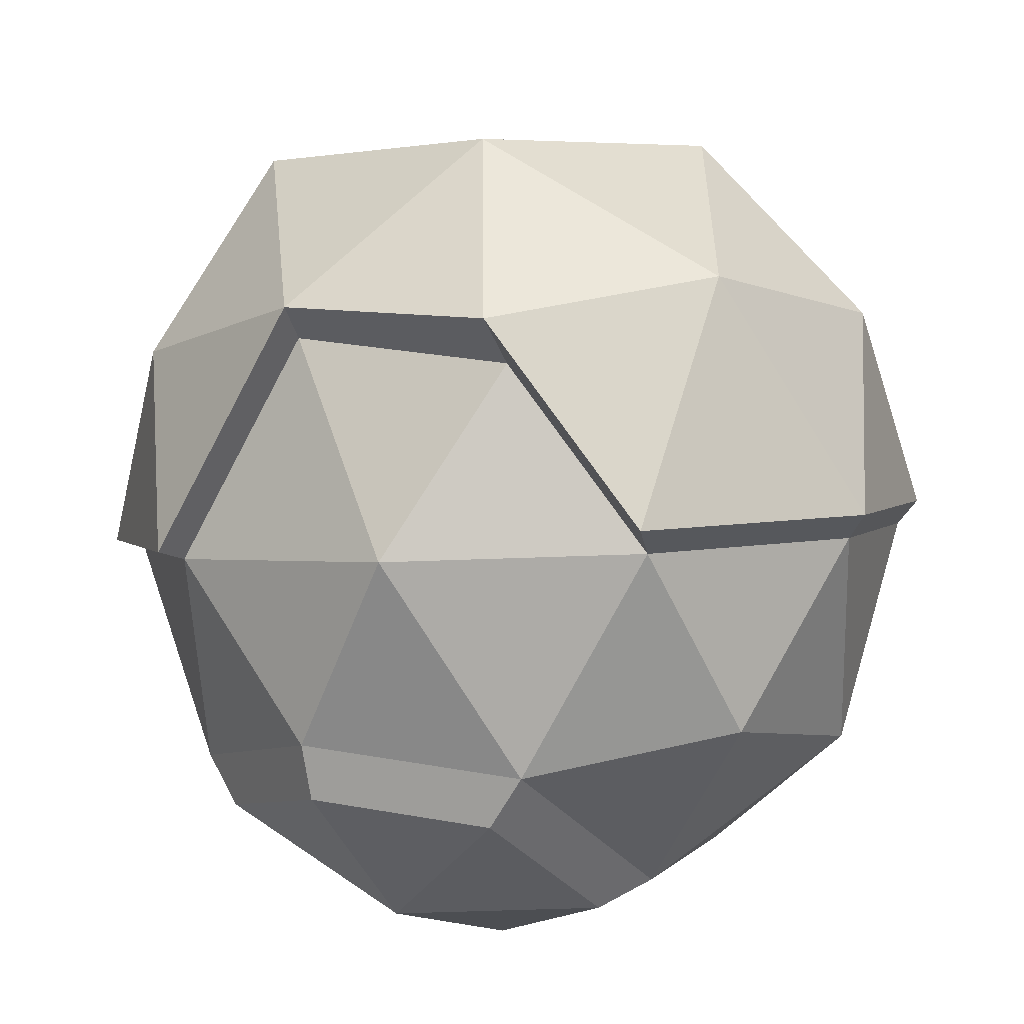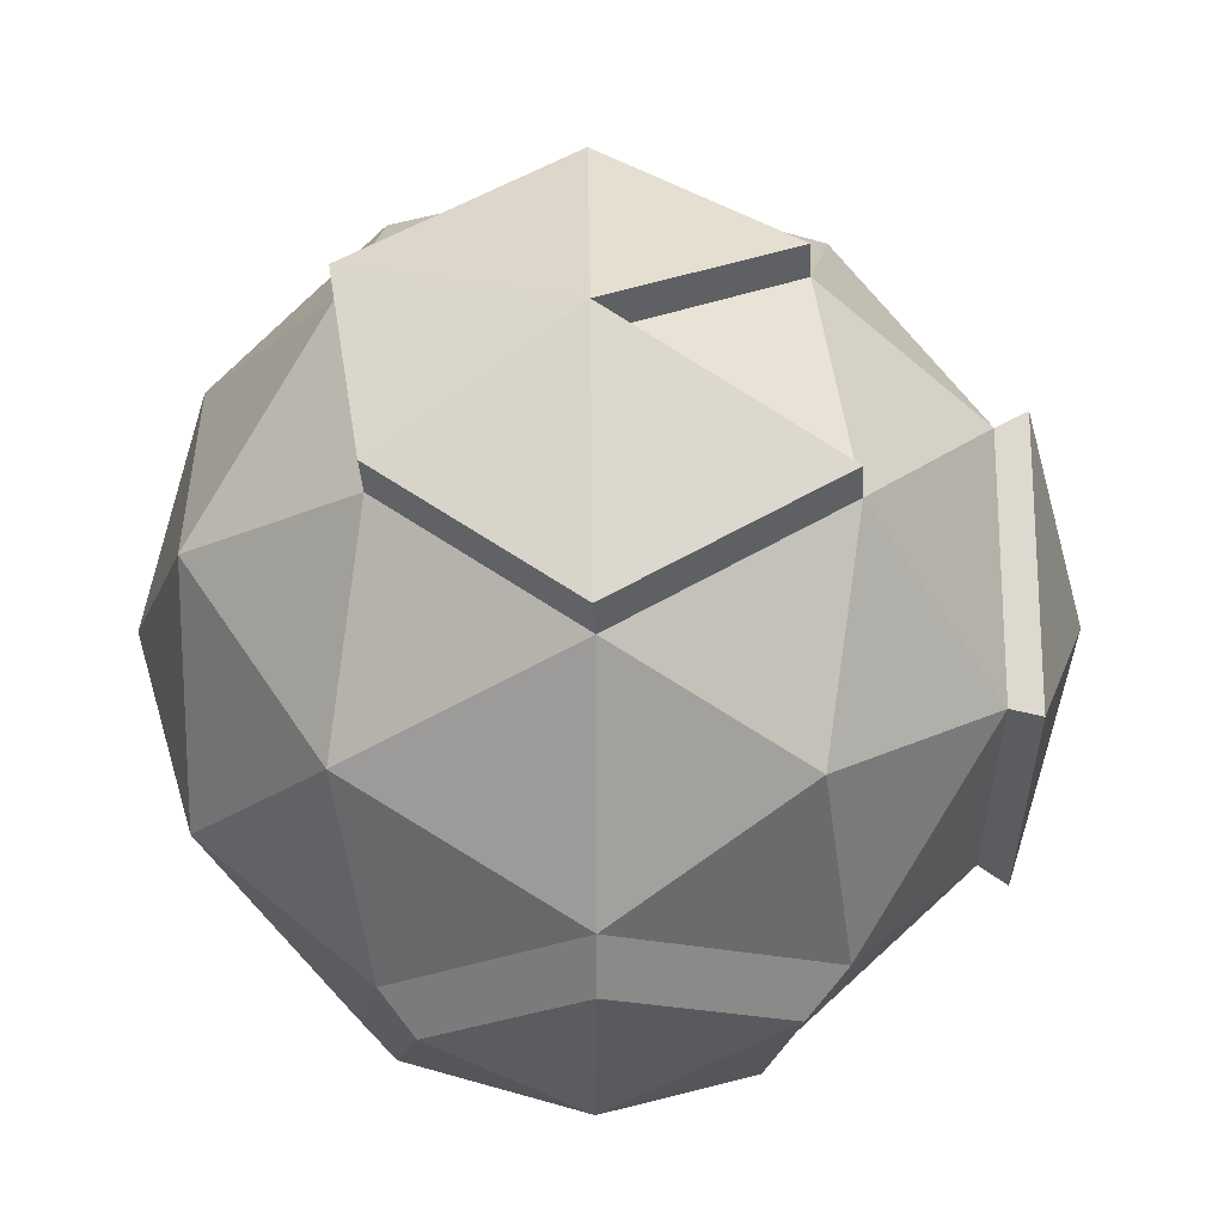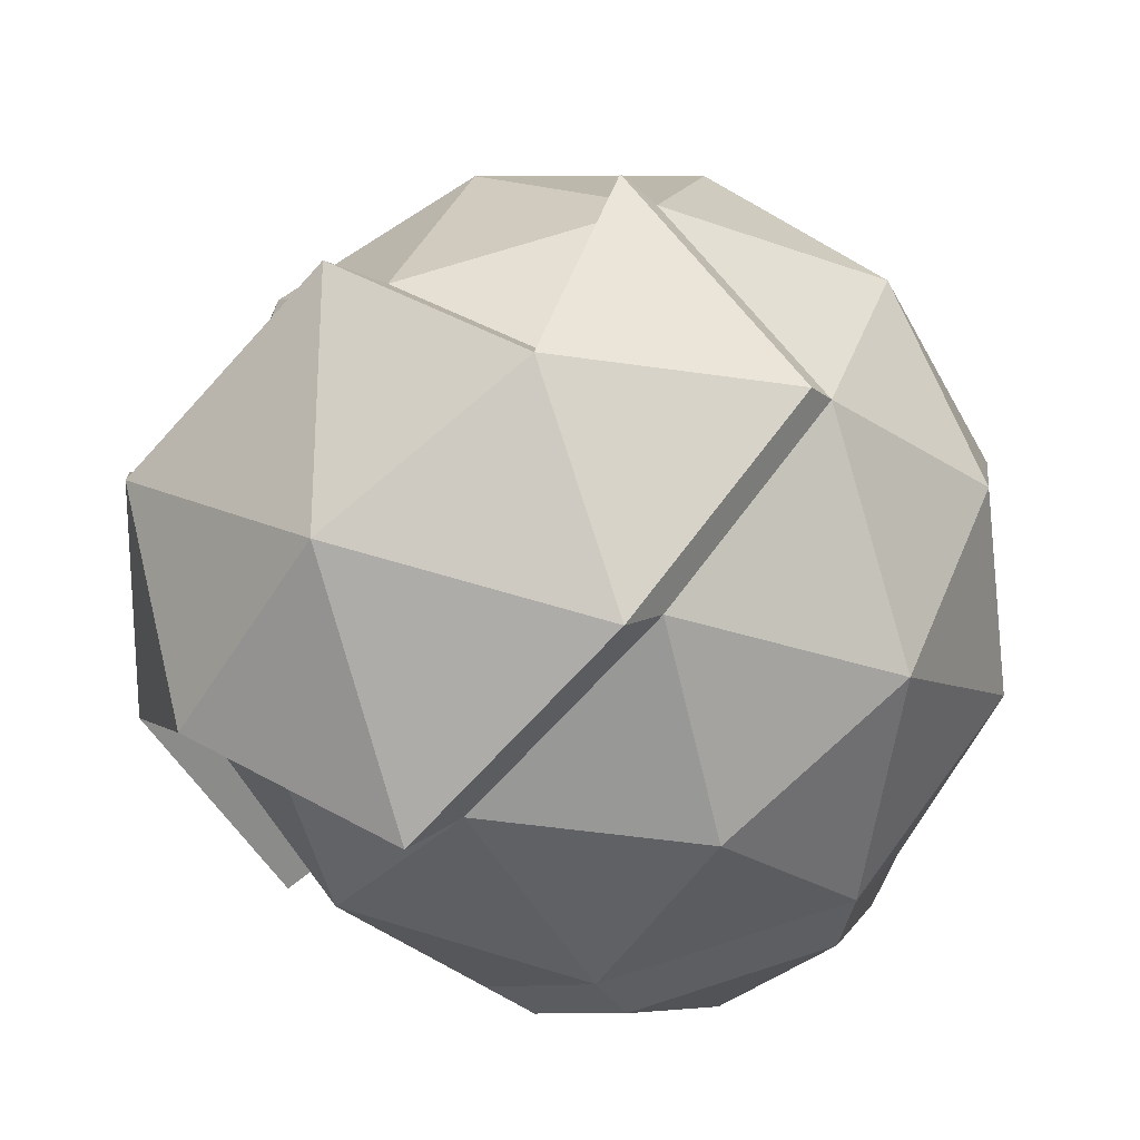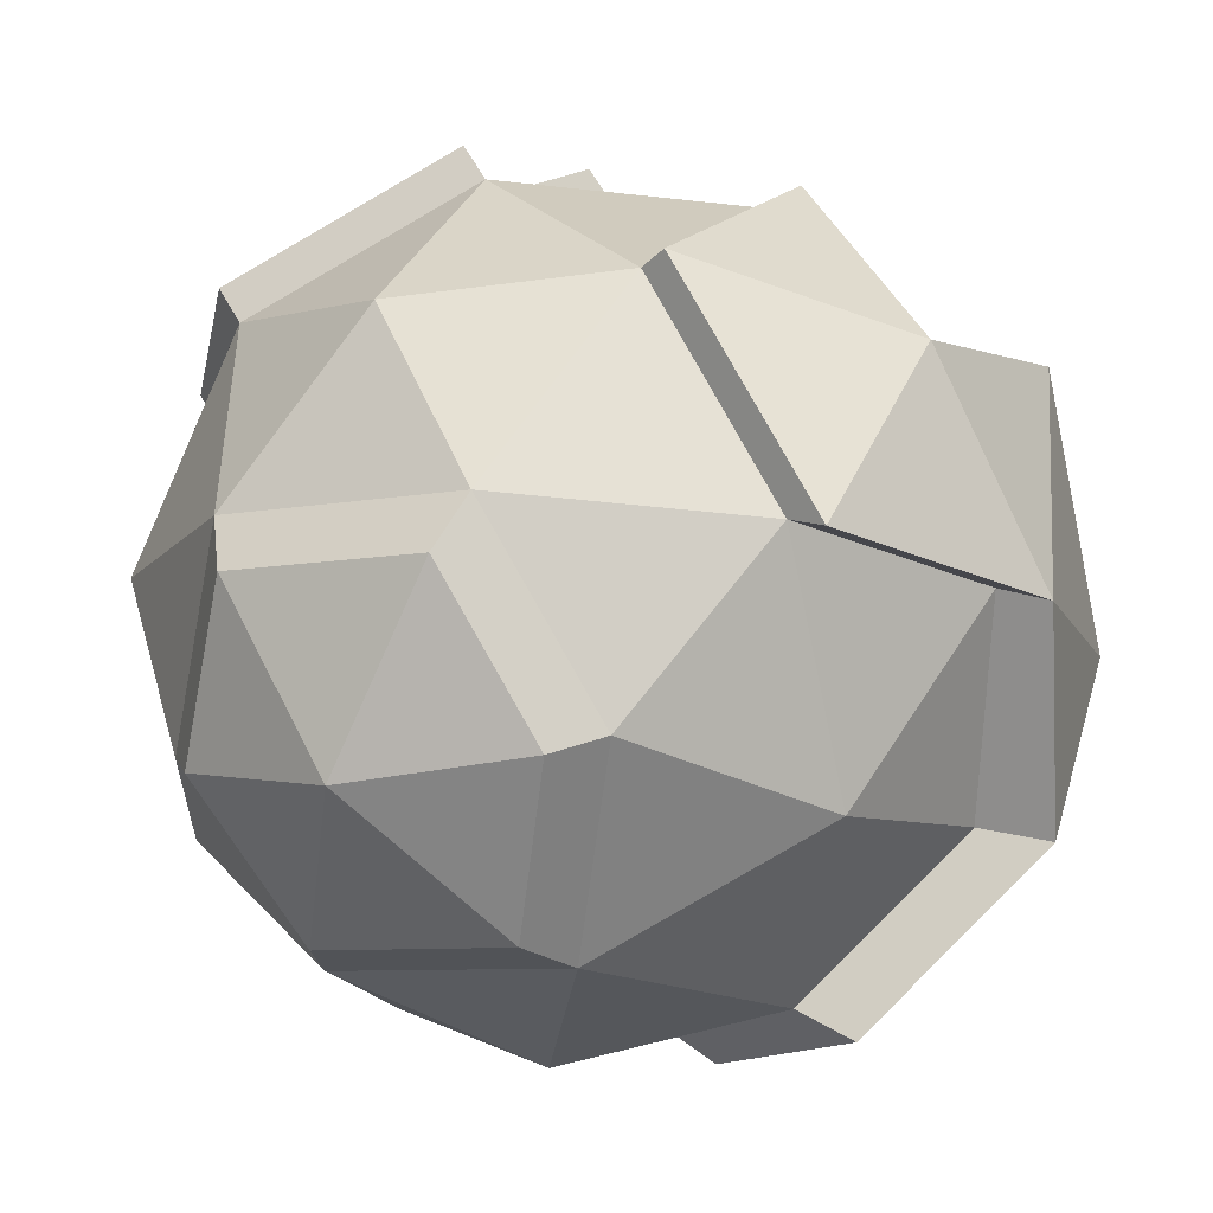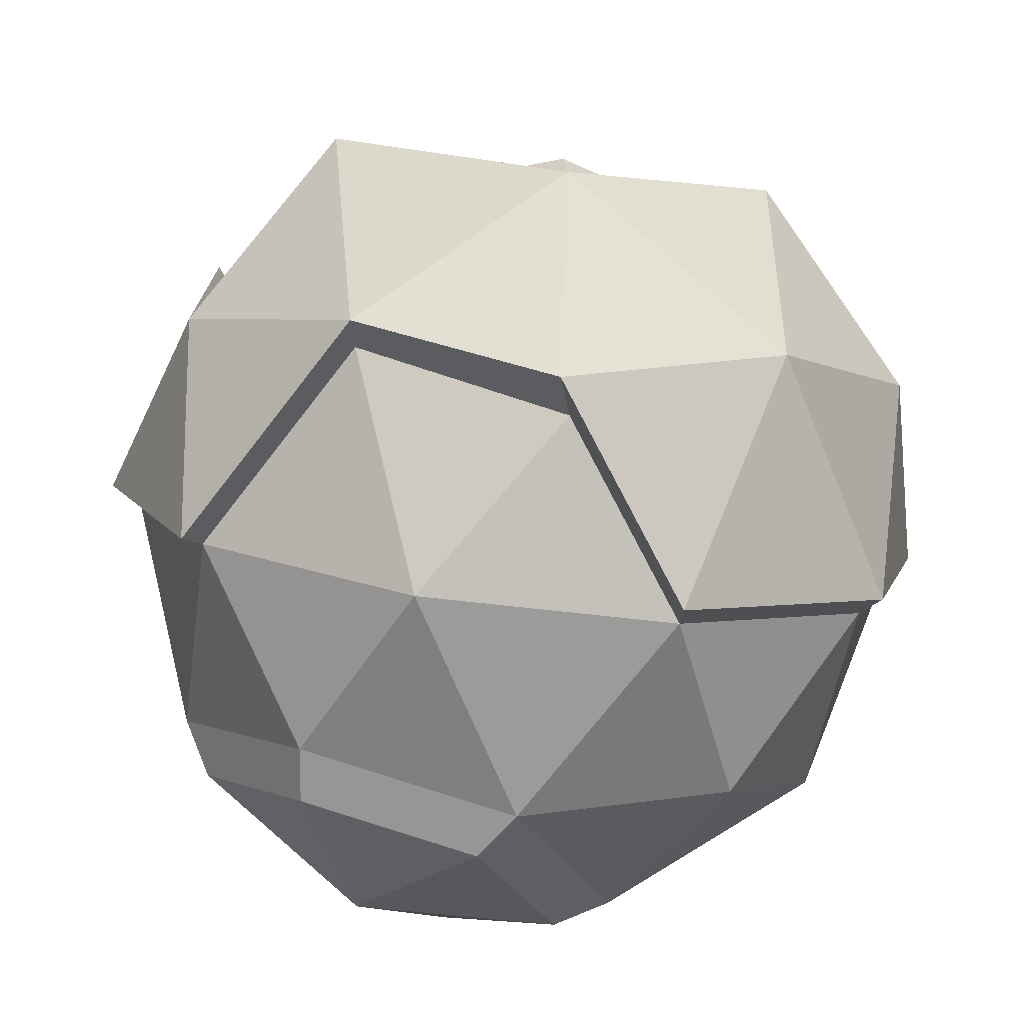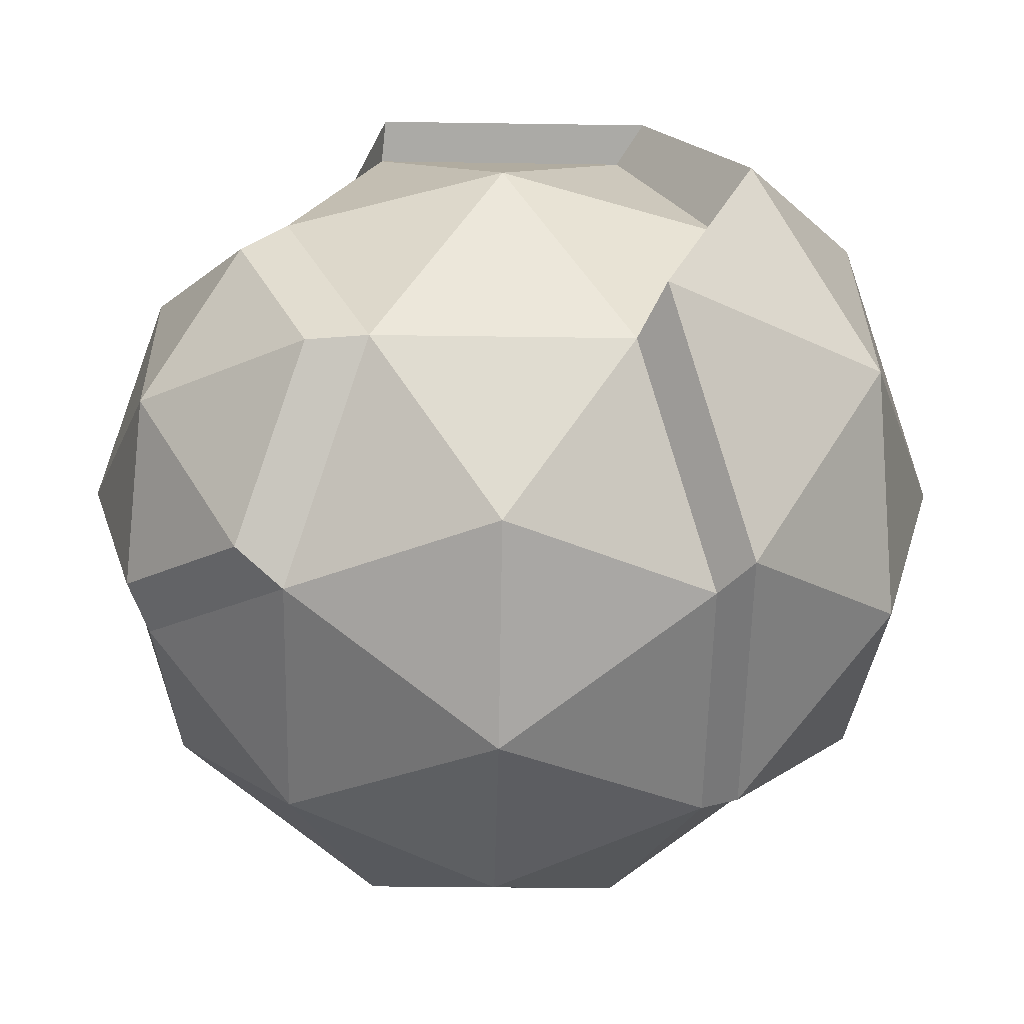
<metadata>
{"format":"obj","ext":"obj","renderer":"f3d","projection":"perspective","resolution":1024,"background":"white","views":[{"elev":-55.6,"azim":-119.5,"up":"+Z"},{"elev":18.2,"azim":89.1,"up":"+Z"},{"elev":-26.8,"azim":-61.5,"up":"+Z"},{"elev":-45.8,"azim":141.0,"up":"+Z"},{"elev":-48.6,"azim":-129.9,"up":"+Z"},{"elev":-27.4,"azim":-163.4,"up":"+Y"}]}
</metadata>
<code>
o Icosphere
v 0 -1 0
v 0.7236 -0.4472 0.5257
v -0.2764 -0.4472 0.8506
v -0.8944 -0.4472 0
v -0.2764 -0.4472 -0.8506
v 0.7236 -0.4472 -0.5257
v 0.2764 0.4472 0.8506
v -0.7236 0.4472 0.5257
v -0.7236 0.4472 -0.5257
v 0.2764 0.4472 -0.8506
v 0.8944 0.4472 0
v 0 1 0
v -0.1625 -0.8507 0.5
v 0.4253 -0.8507 0.309
v 0.2629 -0.5257 0.809
v 0.8506 -0.5257 0
v 0.4253 -0.8507 -0.309
v -0.5257 -0.8507 0
v -0.6882 -0.5257 0.5
v -0.1625 -0.8507 -0.5
v -0.6882 -0.5257 -0.5
v 0.2629 -0.5257 -0.809
v 0.9511 0 0.309
v 0.9511 0 -0.309
v 0 0 1
v 0.5878 0 0.809
v -0.9511 0 0.309
v -0.5878 0 0.809
v -0.5878 0 -0.809
v 0 0 -1
v 0.6882 0.5257 0.5
v -0.2629 0.5257 0.809
v -0.8506 0.5257 0
v -0.2629 0.5257 -0.809
v 0.6882 0.5257 -0.5
v 0.1625 0.8507 0.5
v 0.5257 0.8507 0
v -0.4253 0.8507 0.309
v -0.4253 0.8507 -0.309
v 0.1625 0.8507 -0.5
v 1.009 -0.007014 0.39
v 0.7818 -0.4542 0.6067
v 0.646 -0.007014 0.89
v 0.3346 0.4402 0.9317
v 0.3211 -0.5328 0.89
v 0.05821 -0.007014 1.081
v 0.7464 0.5187 0.581
v 0.3645 -0.4302 -0.8676
v 0.7415 -0.366 -0.6358
v 0.6304 -0 -0.8676
v 0.1494 -0 -1.024
v 0.3755 0.366 -0.9017
v 0.9276 -0 -0.4584
v 0.7125 0.4302 -0.6147
v -0.7963 -0.4911 0.5287
v -1.021 -0.4054 -0.01709
v -1.083 0.08275 0.3202
v -1.083 0.08275 -0.3544
v -0.835 0.5709 -0.5909
v -0.9736 0.6566 -0.01709
v 0.5288 0.928 -0.01709
v -0.04511 1.091 -0.01709
v -0.5094 0.928 -0.3544
v -0.619 -0.8458 -0.01709
v -0.7963 -0.4911 -0.5629
v -0.6867 0.08275 -0.9002
v 0.1322 0.928 0.5287
v -0.5094 1.011 0.3202
v 0.1322 0.928 -0.5629
f 1 14 13
f 2 14 16
f 1 13 18
f 1 18 20
f 1 20 17
f 2 16 23
f 3 15 25
f 4 19 27
f 5 21 29
f 6 22 48 49
f 7 25 46 44
f 3 25 28
f 27 33 60 57
f 5 29 30
f 35 24 53 54
f 7 31 36
f 8 32 38
f 9 29 66 59
f 10 34 40
f 11 35 37
f 33 38 68 60
f 37 35 40
f 35 10 40
f 37 40 69 61
f 40 34 39
f 34 9 39
f 18 19 55 64
f 4 27 57 56
f 33 8 38
f 38 36 12
f 38 32 36
f 32 7 36
f 21 18 64 65
f 36 31 37
f 31 11 37
f 24 35 11
f 22 30 51 48
f 24 6 49 53
f 30 34 10
f 30 29 34
f 29 9 34
f 19 4 56 55
f 39 9 59 63
f 27 8 33
f 28 32 8
f 28 25 32
f 25 7 32
f 26 31 7
f 26 7 44 43
f 23 11 31
f 30 10 52 51
f 10 35 54 52
f 22 5 30
f 36 37 61 67
f 29 21 65 66
f 38 12 62 68
f 27 28 8
f 27 19 28
f 19 3 28
f 15 2 42 45
f 2 23 41 42
f 31 26 43 47
f 23 24 11
f 23 16 24
f 16 6 24
f 17 22 6
f 17 20 22
f 20 5 22
f 20 21 5
f 20 18 21
f 40 39 63 69
f 12 36 67 62
f 18 13 19
f 13 3 19
f 16 17 6
f 16 14 17
f 14 1 17
f 13 15 3
f 13 14 15
f 14 2 15
f 42 41 43
f 43 41 47
f 46 43 44
f 46 45 43
f 45 42 43
f 25 15 45 46
f 23 31 47 41
f 49 48 50
f 49 50 53
f 53 50 54
f 50 52 54
f 50 51 52
f 50 48 51
f 56 57 58
f 59 60 63
f 61 69 62
f 69 63 62
f 63 68 62
f 63 60 68
f 67 61 62
f 58 60 59
f 58 57 60
f 66 58 59
f 66 65 58
f 65 56 58
f 64 56 65
f 64 55 56

</code>
